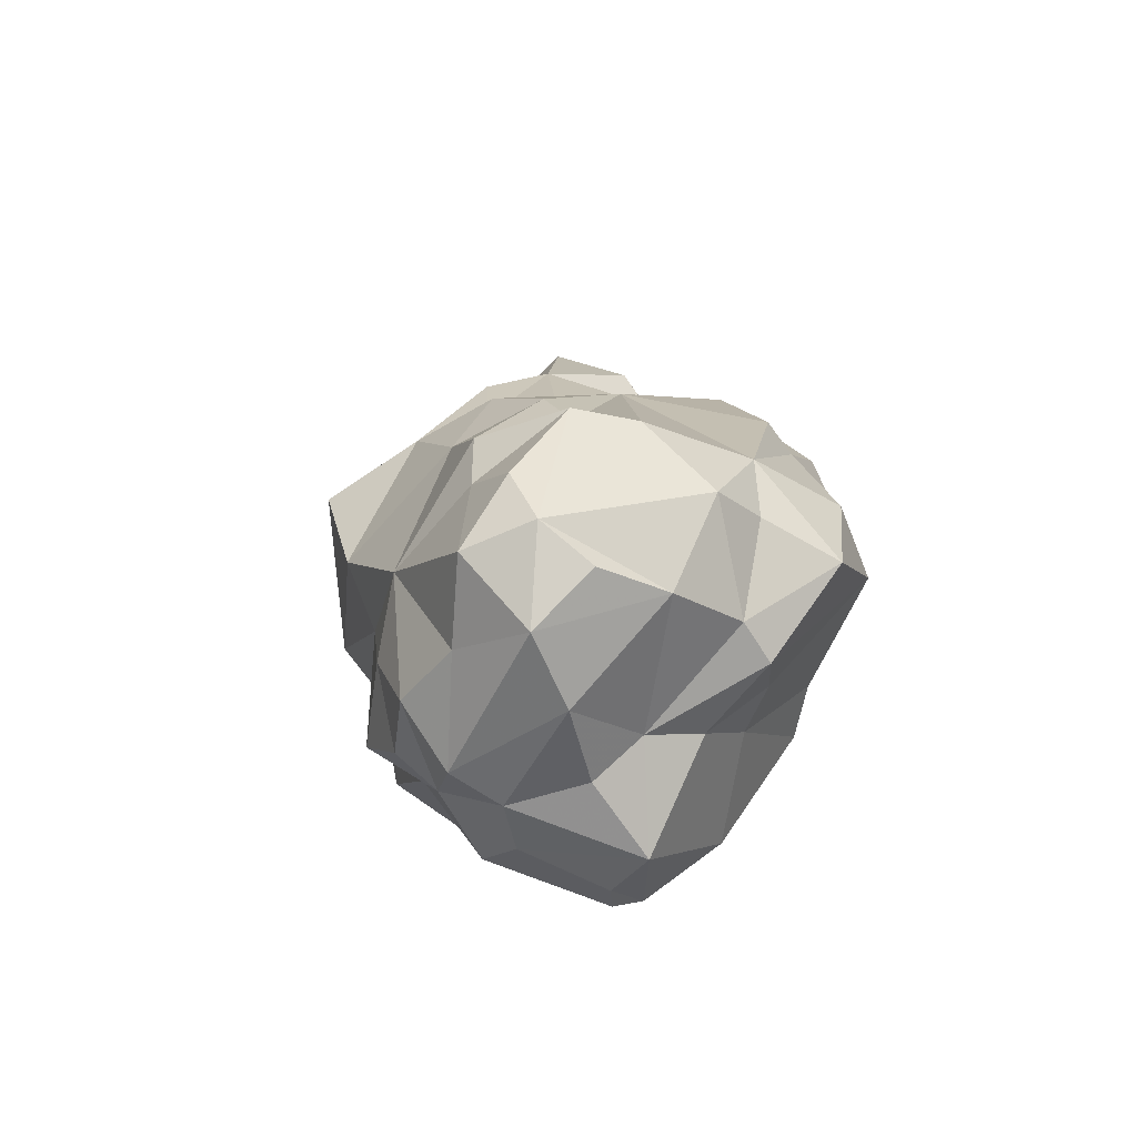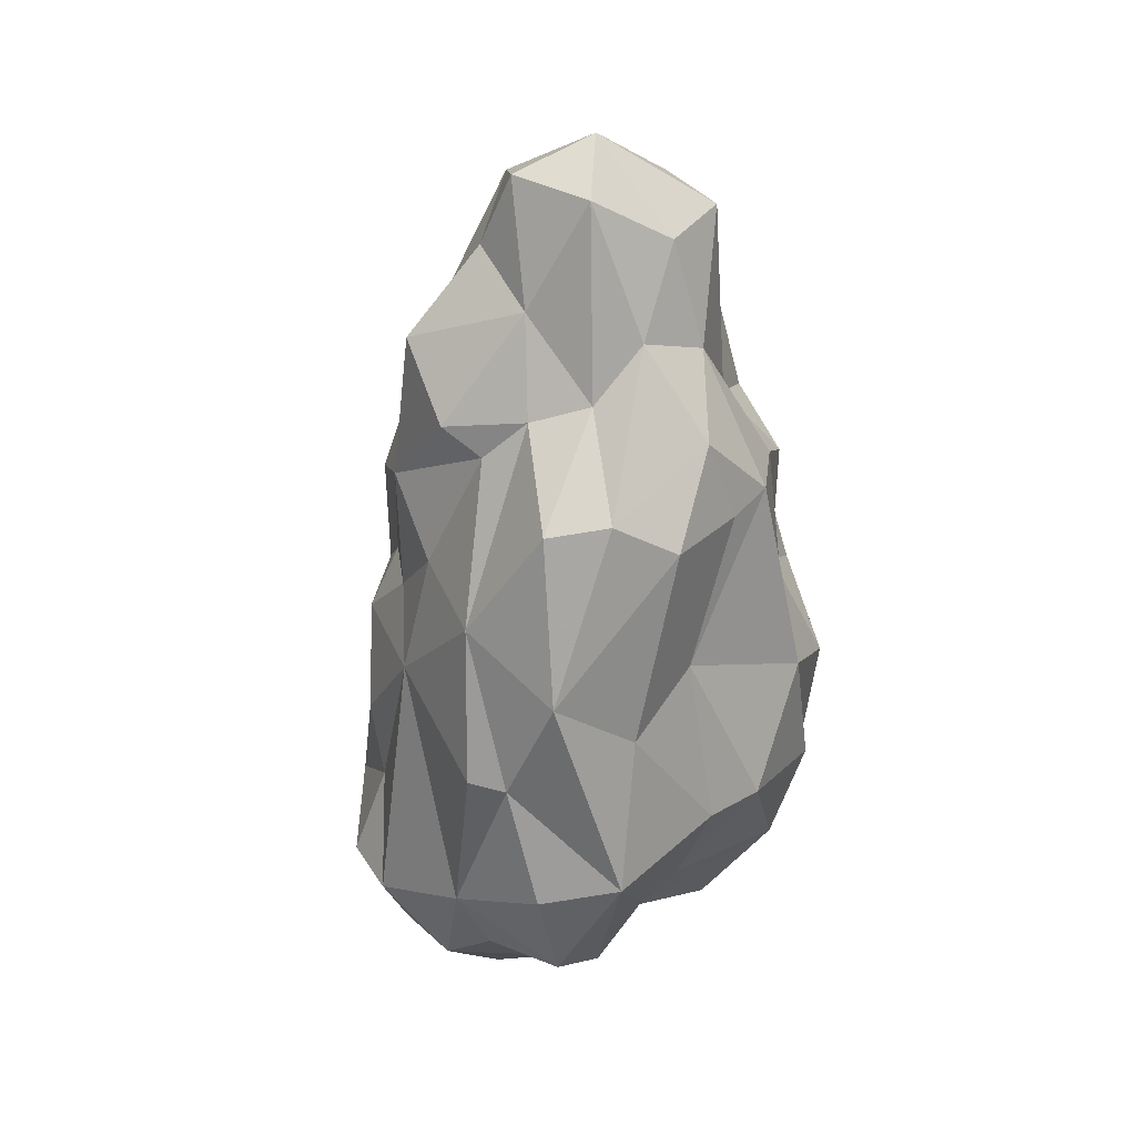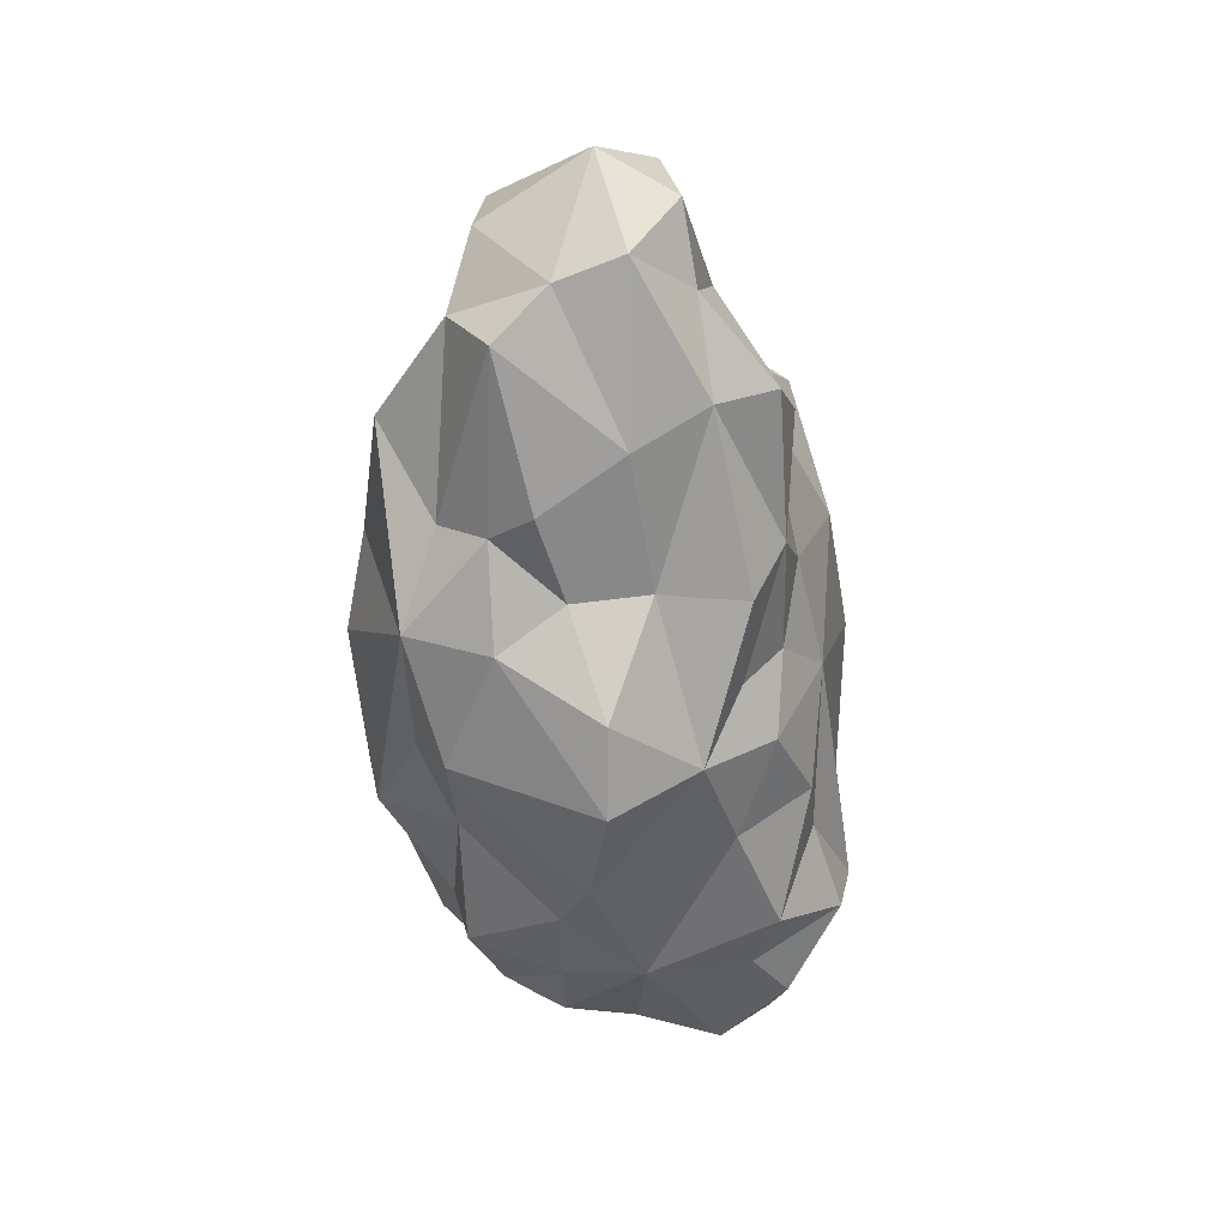
<metadata>
{"format":"obj","ext":"obj","renderer":"f3d","projection":"perspective","resolution":1024,"background":"white","views":[{"elev":-72.0,"azim":-121.3,"up":"+Y"},{"elev":31.3,"azim":-52.6,"up":"+Y"},{"elev":34.9,"azim":169.8,"up":"+Y"}]}
</metadata>
<code>
v 0.146 -0.216 -0.1061
v -0.09783 0.1649 -0.1539
v 0.1422 0.1253 -0.1296
v 0.1047 0.195 0.0901
v -0.1966 -0.1719 0.1989
v 0.1413 -0.1574 0.1926
v -0.1671 -0.2648 -0.1845
v -0.09025 0.3098 0.08251
v -0.1484 -0.3986 0.1192
v -0.05952 -0.3897 0.1079
v 0.05277 -0.4383 0.1169
v 0.1049 -0.4176 0.1091
v 0.1275 -0.394 0.1253
v -0.1718 -0.4478 8.9e-05
v -0.1695 -0.4024 0.07667
v -0.03799 -0.4139 0.05581
v 0.01281 -0.4463 0.03253
v 0.1117 -0.4218 0.01453
v -0.1648 -0.4729 -0.07301
v -0.09467 -0.4977 -0.0935
v -0.04752 -0.4859 -0.02738
v 0.07094 -0.4452 -0.07916
v 0.07369 -0.4431 -0.0213
v 0.1147 -0.3855 -0.06764
v -0.1788 -0.4008 -0.1674
v -0.1703 -0.4533 -0.1327
v -0.02854 -0.4427 -0.1335
v -0.1087 -0.4469 -0.1744
v 0.05354 -0.337 -0.1703
v 0.04714 -0.4106 -0.1436
v 0.1044 -0.3809 -0.1187
v -0.1805 0.1608 0.1549
v -0.02891 0.1165 0.1911
v -0.05359 0.2003 0.1744
v -0.1318 0.1241 0.1979
v 0.07228 0.1358 0.1642
v 0.07656 0.1832 0.1035
v 0.005337 0.2638 0.1249
v 0.01536 0.1305 0.197
v 0.133 0.104 0.1386
v -0.1544 0.2209 0.0361
v -0.2227 0.1518 0.1072
v -0.07874 0.4228 0.05186
v -0.1211 0.3146 0.007548
v -0.1194 0.2391 0.08615
v -0.06678 0.2896 0.106
v 0.09532 0.3909 0.01282
v 0.07258 0.3811 0.09018
v -0.01219 0.4587 0.007832
v -0.004479 0.371 0.09426
v 0.1009 0.2946 0.06875
v 0.2073 0.08439 0.01839
v 0.1315 0.1645 0.08687
v -0.1902 0.2072 -0.0414
v -0.1761 0.18 -0.002906
v -0.02491 0.403 -0.09068
v -0.08972 0.3526 -0.0715
v -0.1583 0.2694 -0.1091
v -0.08112 0.4276 -0.03921
v 0.09937 0.3406 -0.1159
v 0.04175 0.3793 -0.08731
v 0.1269 0.3301 -0.03655
v 0.1496 0.1534 -0.09446
v 0.1925 0.2209 -0.00897
v -0.1653 0.1182 -0.1257
v -0.03674 0.1011 -0.1621
v -0.1241 0.09268 -0.177
v -0.09422 0.269 -0.1255
v 0.04342 0.1034 -0.1673
v 0.06979 0.1898 -0.158
v -0.01629 0.2394 -0.1458
v 0.1116 0.063 -0.1802
v 0.1085 0.1591 -0.1349
v 0.1901 0.06477 -0.134
v -0.2452 -0.3321 0.1397
v -0.09269 -0.1945 0.2198
v -0.05735 -0.3194 0.1568
v -0.1103 -0.3305 0.1485
v 0.0792 -0.2098 0.2248
v 0.05201 -0.311 0.2021
v -0.03825 -0.1873 0.2394
v 0.1275 -0.2429 0.1887
v 0.1303 -0.3385 0.1629
v 0.2173 -0.193 0.01384
v 0.2044 -0.2178 0.08544
v 0.1676 -0.3002 0.07849
v 0.1529 -0.3831 0.00176
v 0.1472 -0.3011 -0.06991
v 0.1421 -0.3089 -0.1337
v 0.05592 -0.2587 -0.1785
v -0.1119 -0.1623 -0.1985
v -0.02516 -0.3237 -0.1991
v -0.2086 -0.2257 -0.121
v -0.159 -0.2788 -0.1962
v -0.1367 -0.3403 -0.1828
v -0.237 -0.318 -0.1417
v -0.2613 -0.3272 -0.08275
v -0.2529 -0.3799 -0.001256
v -0.2705 -0.2355 0.135
v -0.2743 -0.2778 0.03158
v -0.2451 -0.3436 0.05142
v -0.2535 -0.009478 0.1422
v -0.182 -0.06702 0.1864
v -0.2213 -0.2181 0.2012
v -0.09172 -0.02565 0.1867
v 0.08822 -0.03356 0.1787
v 0.0455 -0.0782 0.2287
v 0.1382 -0.03067 0.1328
v 0.1529 -0.131 0.1916
v 0.2025 0.03074 0.07592
v 0.1988 -0.06414 0.116
v 0.2068 -0.1492 0.06622
v 0.2172 -0.1712 -0.06961
v 0.1801 -0.08021 -0.1094
v 0.2312 -0.01268 -0.00547
v 0.1595 -0.05938 -0.1746
v 0.1453 -0.1664 -0.1266
v 0.02037 0.01989 -0.2429
v 0.02537 -0.06523 -0.2689
v 0.0349 -0.1829 -0.2286
v -0.07246 -0.05707 -0.2221
v -0.1517 -0.06456 -0.1802
v -0.1193 -0.005089 -0.1683
v -0.1973 -0.156 -0.1469
v -0.1959 0.05437 -0.05843
v -0.1697 -0.00612 -0.1173
v -0.2222 -0.06348 -0.07284
v -0.2517 0.03774 0.03478
v -0.2678 -0.1173 0.09504
v -0.2826 -0.1138 0.05831
v 0.1449 -0.1845 -0.1275
v 0.133 -0.1792 -0.1338
v 0.1189 -0.1375 -0.1761
v 0.1135 -0.105 -0.1945
v 0.02601 -0.0732 -0.2662
v 0.01766 -0.06459 -0.2652
v -0.0205 -0.01399 -0.2337
v -0.05115 0.03726 -0.1863
v -0.082 0.09671 -0.1698
v -0.1225 0.1018 -0.1743
v -0.1248 0.09316 -0.176
v -0.1237 0.08566 -0.1764
v -0.109 -0.01647 -0.1801
v -0.1366 -0.06313 -0.1881
v -0.1406 -0.09183 -0.1853
v -0.1689 -0.1581 -0.1641
v -0.1687 -0.2476 -0.1837
v -0.1591 -0.2786 -0.1962
v -0.159 -0.2787 -0.1962
v -0.03068 -0.3134 -0.199
v -0.02256 -0.3176 -0.2004
v -0.01581 -0.3162 -0.1967
v 0.05448 -0.3061 -0.1736
v 0.1038 -0.2866 -0.1536
v 0.1437 -0.2409 -0.1303
v 0.146 -0.2148 -0.1063
v 0.1627 -0.1676 -0.1129
v 0.1752 -0.09242 -0.1118
v 0.1793 -0.07936 -0.112
v 0.1786 0.01824 -0.1492
v 0.1642 0.06418 -0.1492
v 0.1458 0.116 -0.1345
v 0.1621 0.1259 -0.1067
v 0.1921 0.1957 -0.02914
v 0.1944 0.2028 -0.005348
v 0.1752 0.2049 0.01816
v 0.1184 0.22 0.07914
v 0.08298 0.2126 0.09437
v 0.07501 0.2606 0.09832
v 0.0483 0.3387 0.1027
v -0.002457 0.3489 0.1006
v -0.02347 0.3462 0.09784
v -0.07222 0.3502 0.0814
v -0.09752 0.2601 0.09442
v -0.1626 0.1837 0.1347
v -0.1888 0.159 0.1455
v -0.2041 0.1056 0.1508
v -0.2128 0.03514 0.1608
v -0.2204 -0.03612 0.1627
v -0.2046 -0.1541 0.195
v -0.09667 -0.1953 0.2192
v -0.09296 -0.1966 0.2187
v -0.09206 -0.1968 0.2186
v -0.08343 -0.1933 0.2231
v -0.04074 -0.1797 0.237
v -0.03152 -0.1785 0.2386
v 0.06416 -0.1511 0.2265
v 0.09427 -0.1762 0.2049
v 0.09477 0.177 0.09802
v 0.09557 0.1565 0.1153
v 0.07488 0.1645 0.1274
v 0.05122 0.1761 0.1518
v 0.01306 0.161 0.1805
v -0.0006193 0.1467 0.1917
v -0.009433 0.1226 0.1937
v -0.04938 0.07015 0.1897
v -0.1079 0.03482 0.1912
v -0.1576 -0.05581 0.1865
v -0.1643 -0.09233 0.1931
v 0.1067 0.1729 0.09438
v 0.1325 0.1234 0.122
v 0.1362 0.02223 0.1351
v 0.1292 -0.007951 0.1371
v 0.1302 -0.03113 0.1401
v 0.1387 -0.1097 0.1887
v 0.1351 -0.1223 0.1977
v 0.1301 0.1561 -0.1137
v 0.1185 0.2691 -0.1077
v 0.107 0.3377 -0.09393
v 0.05479 0.3718 -0.07953
v 0.04918 0.381 -0.07343
v 0.01849 0.4136 -0.04628
v -0.01415 0.4501 -0.007346
v -0.02563 0.4526 -0.001339
v -0.05179 0.4374 0.03403
v -0.06957 0.4164 0.0571
v -0.07689 0.4022 0.06024
v 0.146 -0.2156 -0.106
v 0.1999 -0.2033 -0.06968
v 0.2173 -0.1751 -0.05478
v 0.2255 -0.07727 -0.0316
v 0.2279 -0.006374 -0.01594
v 0.2218 0.0257 0.003964
v 0.2057 0.05636 0.03682
v 0.2059 0.06858 0.03535
v 0.15 0.145 0.07016
v 0.1346 0.1674 0.08191
v 0.1291 0.1747 0.08545
v 0.146 -0.2171 -0.1053
v 0.159 -0.2791 -0.06986
v 0.1654 -0.2731 -0.04821
v 0.1871 -0.2822 0.008178
v 0.1671 -0.3031 0.07581
v 0.1666 -0.3012 0.08064
v 0.147 -0.1847 0.1842
v 0.1454 -0.1638 0.1907
v -0.1665 -0.2708 -0.1848
v -0.1794 -0.289 -0.182
v -0.1761 -0.3316 -0.1667
v -0.1669 -0.3837 -0.1718
v -0.1604 -0.4129 -0.1693
v -0.1298 -0.4491 -0.1602
v -0.09594 -0.4931 -0.1008
v -0.09231 -0.4957 -0.09492
v -0.0883 -0.4957 -0.09295
v -0.02571 -0.4784 -0.03692
v -0.01474 -0.4743 -0.02574
v 0.03502 -0.4451 0.01289
v 0.06012 -0.44 0.06833
v 0.06602 -0.4346 0.09382
v 0.07082 -0.4311 0.1142
v 0.08324 -0.3991 0.1349
v 0.1101 -0.3314 0.173
v 0.1292 -0.3018 0.1728
v 0.1439 -0.1706 0.1906
v -0.1698 -0.2672 -0.1799
v -0.2255 -0.2807 -0.1333
v -0.2519 -0.3236 -0.1056
v -0.2441 -0.3511 -0.09218
v -0.2586 -0.3442 -0.05644
v -0.2617 -0.3378 0.01229
v -0.2529 -0.326 0.04612
v -0.2518 -0.3199 0.1153
v -0.2522 -0.3054 0.1384
v -0.2263 -0.2419 0.1884
v -0.2182 -0.2257 0.1978
v -0.2171 -0.2224 0.1993
v -0.2151 -0.217 0.2021
v -0.1117 0.1654 -0.1558
v -0.1568 0.1129 -0.1362
v -0.16 0.1039 -0.1306
v -0.1659 0.1013 -0.1245
v -0.1797 0.08823 -0.0941
v -0.192 0.07874 -0.04766
v -0.2067 0.05114 -0.04029
v -0.2421 0.004787 -0.0002616
v -0.2679 -0.04155 0.04709
v -0.2633 -0.07411 0.07824
v -0.2649 -0.09525 0.1047
v -0.2296 -0.164 0.1859
v -0.2086 -0.1694 0.1965
v -0.1059 0.2 -0.1457
v -0.1106 0.2342 -0.1256
v -0.1286 0.2692 -0.1167
v -0.1304 0.3033 -0.09378
v -0.1122 0.3254 -0.01496
v -0.1143 0.3339 -0.0004276
v -0.1115 0.3392 0.0176
v -0.09891 0.3318 0.06885
v -0.05779 0.1625 -0.1487
v -0.03015 0.1456 -0.1569
v 0.02952 0.1351 -0.1623
v 0.05272 0.1339 -0.164
v 0.08877 0.1422 -0.1447
v 0.1087 0.151 -0.1387
v 0.1225 0.1428 -0.1347
f 293 294 69
f 118 137 138
f 116 134 135
f 156 1 131
f 182 183 76
f 133 134 116
f 296 295 73
f 131 132 117
f 151 152 92
f 161 162 74
f 116 117 132
f 84 220 221
f 131 1 155
f 135 136 119
f 138 139 66
f 28 241 240
f 46 174 175
f 118 119 136
f 74 162 3
f 259 260 97
f 93 97 127
f 290 66 139
f 262 263 100
f 26 98 260
f 36 192 193
f 296 3 162
f 21 20 245
f 140 2 139
f 62 63 208
f 56 57 59
f 194 195 39
f 121 67 139
f 138 137 121
f 196 195 33
f 137 136 121
f 71 291 290
f 120 121 136
f 186 187 107
f 135 134 120
f 120 134 133
f 183 184 76
f 158 159 114
f 146 147 124
f 133 132 90
f 84 85 86
f 181 76 199
f 31 89 24
f 290 291 66
f 66 69 118
f 66 291 292
f 40 190 191
f 292 293 69
f 72 69 294
f 251 252 11
f 232 233 87
f 116 159 158
f 207 3 296
f 158 157 117
f 295 294 73
f 72 161 160
f 70 73 294
f 71 70 293
f 113 157 158
f 292 291 71
f 142 143 123
f 258 257 96
f 282 68 290
f 163 164 74
f 160 159 116
f 121 143 142
f 266 267 104
f 157 156 117
f 1 156 218
f 176 177 32
f 74 114 159
f 191 190 37
f 4 189 200
f 100 99 129
f 160 161 74
f 105 39 195
f 225 224 52
f 87 88 231
f 172 171 50
f 87 24 88
f 191 192 36
f 193 194 39
f 196 197 105
f 197 198 105
f 76 105 198
f 277 278 128
f 180 5 199
f 199 198 103
f 26 242 243
f 35 103 198
f 111 109 85
f 35 197 196
f 34 33 195
f 38 34 194
f 214 215 49
f 193 192 38
f 36 39 106
f 38 192 191
f 14 20 21
f 190 189 37
f 168 37 189
f 181 182 76
f 105 76 184
f 14 21 16
f 23 22 24
f 105 185 186
f 26 259 258
f 187 188 107
f 222 223 115
f 107 188 6
f 255 6 188
f 79 82 188
f 126 125 273
f 27 28 92
f 79 187 186
f 186 185 81
f 200 201 53
f 185 184 81
f 77 81 184
f 78 77 183
f 248 247 23
f 181 5 268
f 128 55 274
f 107 206 205
f 205 204 106
f 213 214 49
f 36 106 204
f 36 203 202
f 202 201 40
f 228 4 200
f 53 201 202
f 202 203 108
f 203 204 108
f 56 59 214
f 109 108 204
f 14 26 19
f 205 206 109
f 63 163 3
f 109 206 6
f 4 228 167
f 111 224 225
f 29 31 30
f 166 167 228
f 7 237 256
f 30 27 92
f 226 225 52
f 51 48 169
f 224 223 52
f 242 241 28
f 74 52 223
f 74 222 221
f 221 220 113
f 220 219 113
f 1 218 229
f 148 94 237
f 229 218 219
f 221 222 115
f 111 115 223
f 110 225 226
f 226 227 53
f 227 228 53
f 47 62 210
f 52 74 164
f 51 168 4
f 18 250 249
f 51 167 166
f 275 276 128
f 166 165 64
f 165 164 64
f 63 64 164
f 6 255 236
f 15 14 16
f 79 80 82
f 254 253 83
f 253 252 83
f 89 88 24
f 12 83 252
f 18 12 251
f 73 60 208
f 283 284 68
f 249 248 23
f 22 23 247
f 42 102 177
f 246 245 22
f 27 22 245
f 243 242 28
f 47 48 51
f 70 71 60
f 27 244 243
f 9 266 265
f 240 239 95
f 120 151 150
f 95 239 238
f 238 237 94
f 100 130 127
f 238 239 96
f 240 241 25
f 96 239 240
f 26 25 241
f 170 171 38
f 243 244 20
f 244 245 20
f 246 247 21
f 17 21 247
f 17 248 249
f 249 250 11
f 119 72 116
f 250 251 11
f 80 11 252
f 80 253 254
f 254 255 82
f 258 259 97
f 119 118 72
f 47 51 62
f 148 149 94
f 92 94 149
f 285 286 57
f 150 151 92
f 35 34 32
f 29 92 152
f 89 29 153
f 127 276 275
f 154 155 89
f 154 153 90
f 153 152 90
f 120 90 152
f 150 149 91
f 148 7 147
f 229 230 88
f 230 231 88
f 83 87 233
f 234 235 83
f 236 235 109
f 109 235 234
f 234 233 86
f 84 86 233
f 47 211 212
f 232 231 84
f 268 5 281
f 41 42 45
f 281 280 104
f 123 143 144
f 104 280 279
f 279 278 129
f 130 129 278
f 207 208 63
f 127 130 277
f 275 274 125
f 274 273 125
f 217 216 43
f 123 126 272
f 140 141 270
f 269 2 140
f 78 267 266
f 58 44 286
f 2 269 282
f 209 208 60
f 45 289 288
f 270 271 65
f 271 272 65
f 272 273 65
f 55 65 273
f 25 26 96
f 276 277 128
f 102 128 278
f 279 280 102
f 281 5 180
f 144 145 122
f 124 122 145
f 108 109 111
f 146 145 91
f 78 10 77
f 121 91 145
f 144 143 121
f 142 141 67
f 141 140 67
f 256 257 93
f 93 257 258
f 212 211 61
f 100 97 260
f 48 50 171
f 261 262 100
f 216 215 43
f 100 263 264
f 99 264 265
f 80 81 77
f 265 266 104
f 217 8 173
f 267 268 104
f 265 264 75
f 264 263 75
f 101 75 263
f 98 101 262
f 261 260 98
f 209 210 62
f 212 213 49
f 211 210 61
f 50 49 215
f 38 171 172
f 41 128 42
f 289 8 217
f 59 43 215
f 56 213 212
f 60 61 210
f 18 13 12
f 170 169 48
f 168 169 37
f 38 37 169
f 172 173 46
f 46 173 8
f 287 286 44
f 175 176 32
f 35 32 177
f 35 178 179
f 179 180 103
f 179 178 102
f 60 73 70
f 178 177 102
f 42 176 175
f 175 174 45
f 45 174 8
f 17 11 16
f 288 287 44
f 19 26 20
f 285 284 58
f 65 58 284
f 129 130 100
f 282 283 68
f 57 68 284
f 59 57 286
f 59 287 288
f 288 289 43
f 108 110 53
f 14 15 98
f 98 15 101
f 14 98 26
f 87 13 18
f 18 23 24
f 13 87 83
f 87 18 24
f 12 13 83
f 14 19 20
f 54 65 55
f 34 35 33
f 99 104 129
f 38 46 34
f 34 46 32
f 55 128 41
f 55 41 54
f 10 11 80
f 42 128 102
f 41 45 44
f 49 50 48
f 49 48 47
f 65 54 58
f 58 54 44
f 56 68 57
f 68 56 71
f 61 60 71
f 62 64 63
f 64 62 51
f 80 79 81
f 85 84 112
f 86 85 109
f 92 29 30
f 94 92 95
f 95 92 28
f 124 93 127
f 97 100 127
f 75 101 15
f 107 106 39
f 107 39 105
f 108 111 110
f 115 111 112
f 115 112 84
f 112 111 85
f 113 114 74
f 72 118 69
f 123 122 126
f 71 56 61
f 91 121 120
f 126 122 127
f 125 126 127
f 16 9 15
f 9 16 10
f 15 9 75
f 10 16 11
f 9 10 78
f 17 16 21
f 24 22 30
f 27 30 22
f 31 29 89
f 30 31 24
f 41 44 54
f 77 10 80
f 122 124 127
f 138 66 118
f 135 119 116
f 131 117 156
f 132 133 116
f 221 115 84
f 113 219 157
f 157 218 156
f 157 219 218
f 240 95 28
f 175 32 46
f 136 137 118
f 3 163 74
f 139 2 290
f 260 259 26
f 193 39 36
f 245 246 21
f 139 67 140
f 208 209 62
f 139 138 121
f 290 68 71
f 136 135 120
f 133 90 120
f 199 5 181
f 155 132 131
f 155 90 132
f 155 154 90
f 292 69 66
f 191 36 40
f 294 295 72
f 162 161 72
f 296 72 295
f 296 162 72
f 158 117 116
f 296 73 207
f 160 116 72
f 294 293 70
f 293 292 71
f 158 114 113
f 290 2 282
f 142 67 121
f 159 160 74
f 195 196 105
f 231 232 87
f 40 201 190
f 201 200 189
f 190 201 189
f 198 199 76
f 199 103 180
f 243 20 26
f 198 197 35
f 196 33 35
f 195 194 34
f 194 193 38
f 191 37 38
f 189 4 168
f 229 155 1
f 88 89 155
f 229 88 155
f 184 185 105
f 186 107 105
f 258 96 26
f 6 206 107
f 188 82 255
f 188 187 79
f 273 272 126
f 186 81 79
f 184 183 77
f 183 182 78
f 268 267 78
f 181 78 182
f 181 268 78
f 180 280 281
f 179 102 280
f 180 179 280
f 274 275 128
f 205 106 107
f 204 203 36
f 202 40 36
f 200 53 228
f 202 108 53
f 214 213 56
f 204 205 109
f 3 207 63
f 6 236 109
f 225 110 111
f 228 227 166
f 52 165 166
f 226 166 227
f 226 52 166
f 169 168 51
f 223 222 74
f 221 113 74
f 237 7 148
f 219 230 229
f 84 231 220
f 231 230 219
f 220 231 219
f 223 224 111
f 226 53 110
f 210 211 47
f 164 165 52
f 4 167 51
f 249 23 18
f 166 64 51
f 164 163 63
f 83 235 254
f 235 236 255
f 254 235 255
f 252 251 12
f 251 250 18
f 208 207 73
f 247 246 22
f 177 176 42
f 245 244 27
f 243 28 27
f 265 75 9
f 150 91 120
f 238 94 95
f 96 257 238
f 238 256 237
f 238 257 256
f 240 25 96
f 241 242 26
f 247 248 17
f 249 11 17
f 252 253 80
f 254 82 80
f 149 150 92
f 152 153 29
f 153 154 89
f 275 125 127
f 152 151 120
f 147 149 148
f 147 91 149
f 147 146 91
f 233 234 83
f 234 86 109
f 233 232 84
f 212 49 47
f 281 104 268
f 144 122 123
f 279 129 104
f 278 277 130
f 277 276 127
f 272 271 123
f 141 142 270
f 270 123 271
f 270 142 123
f 270 269 140
f 266 9 78
f 286 285 58
f 65 283 270
f 283 282 269
f 270 283 269
f 288 44 45
f 273 274 55
f 278 279 102
f 145 146 124
f 256 147 7
f 93 124 147
f 256 93 147
f 145 144 121
f 258 97 93
f 260 261 100
f 171 170 48
f 264 99 100
f 265 104 99
f 263 262 101
f 262 261 98
f 215 216 50
f 172 46 38
f 173 172 217
f 172 50 216
f 217 172 216
f 217 43 289
f 215 214 59
f 212 61 56
f 210 209 60
f 169 170 38
f 8 174 46
f 177 178 35
f 179 103 35
f 175 45 42
f 8 289 45
f 284 283 65
f 284 285 57
f 286 287 59
f 288 43 59

</code>
